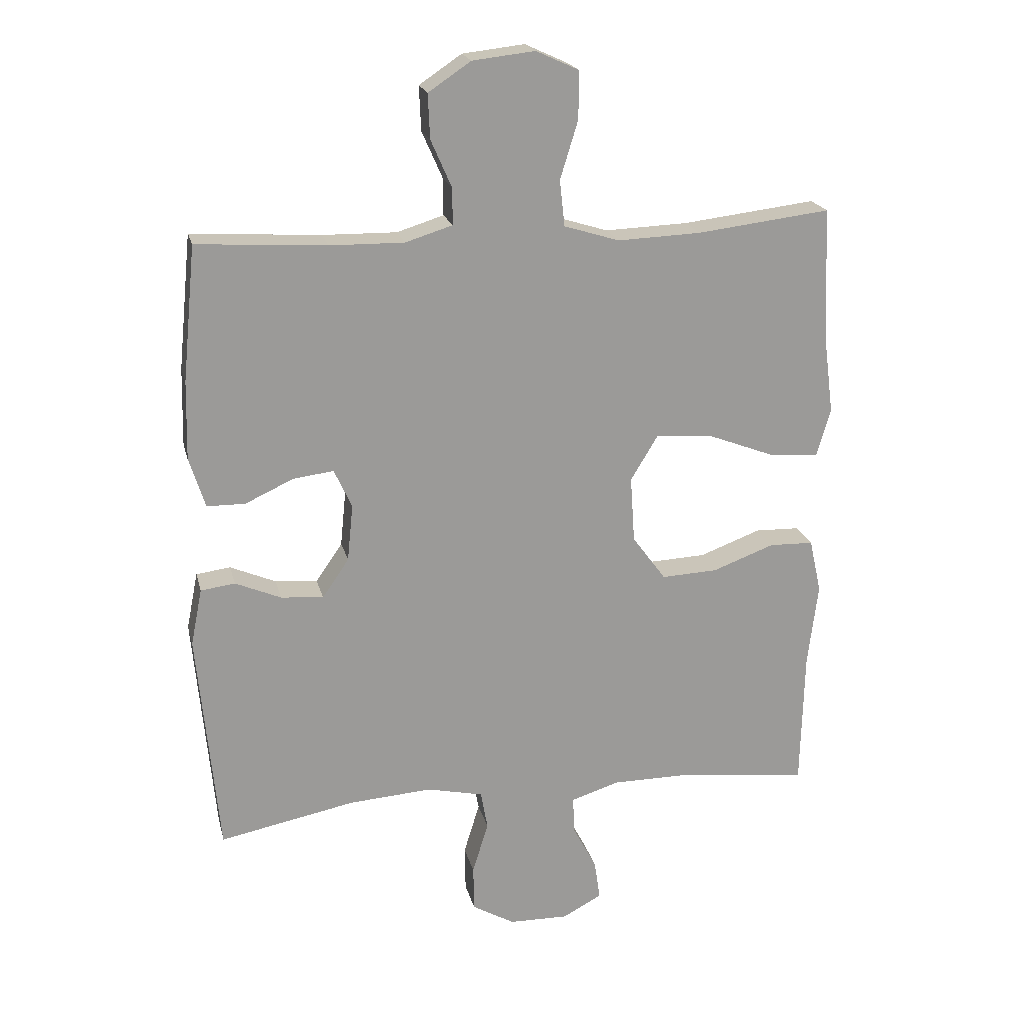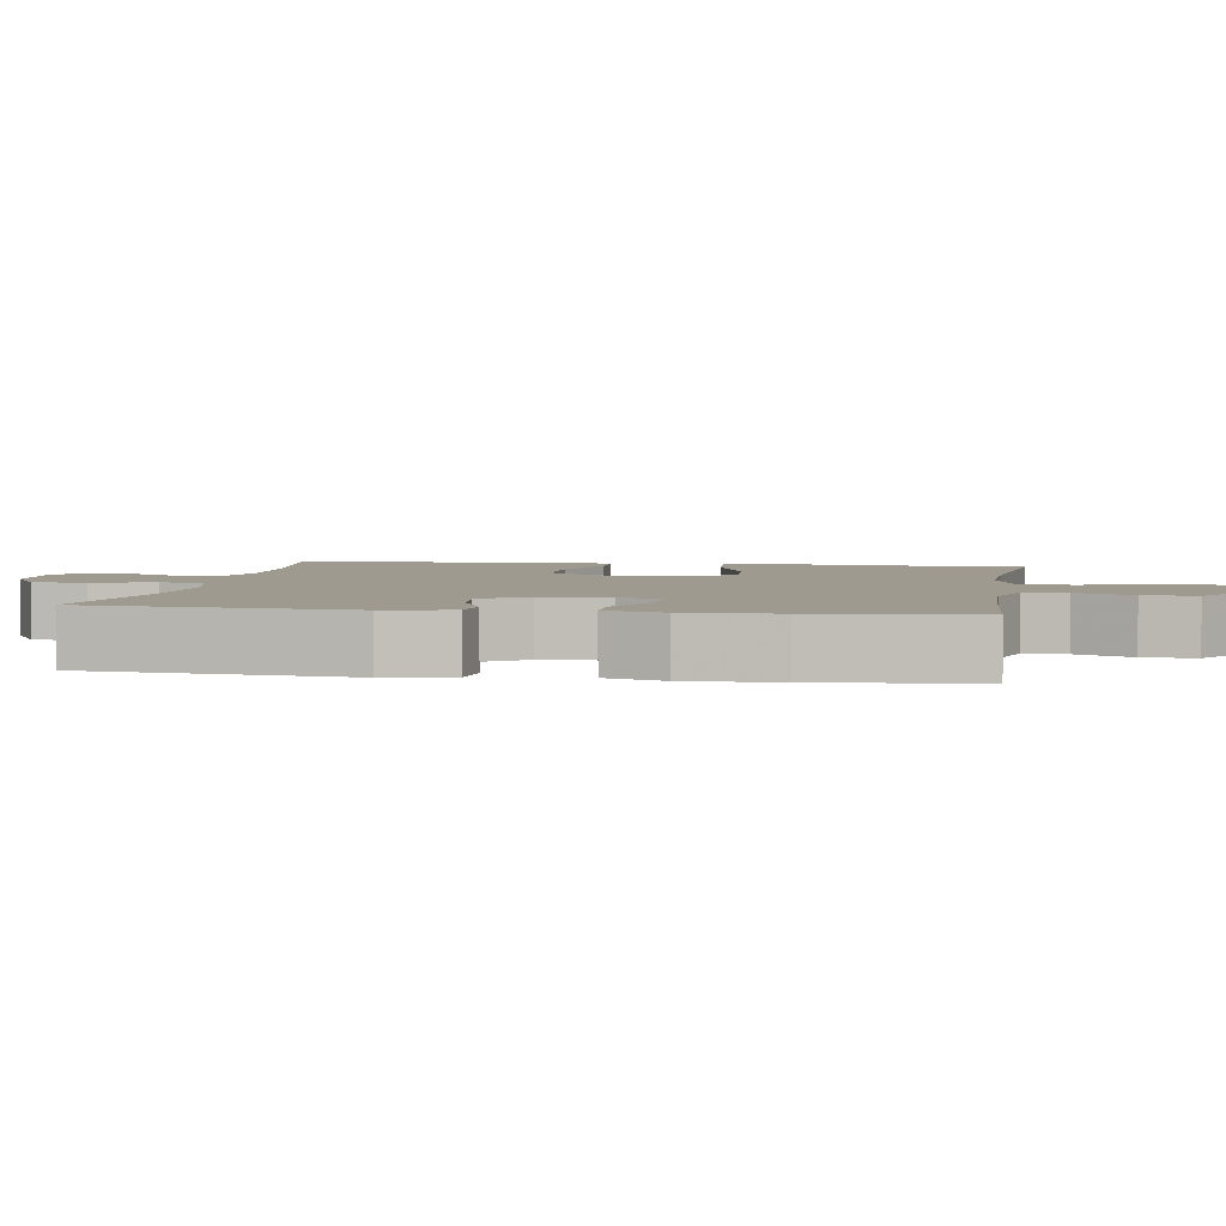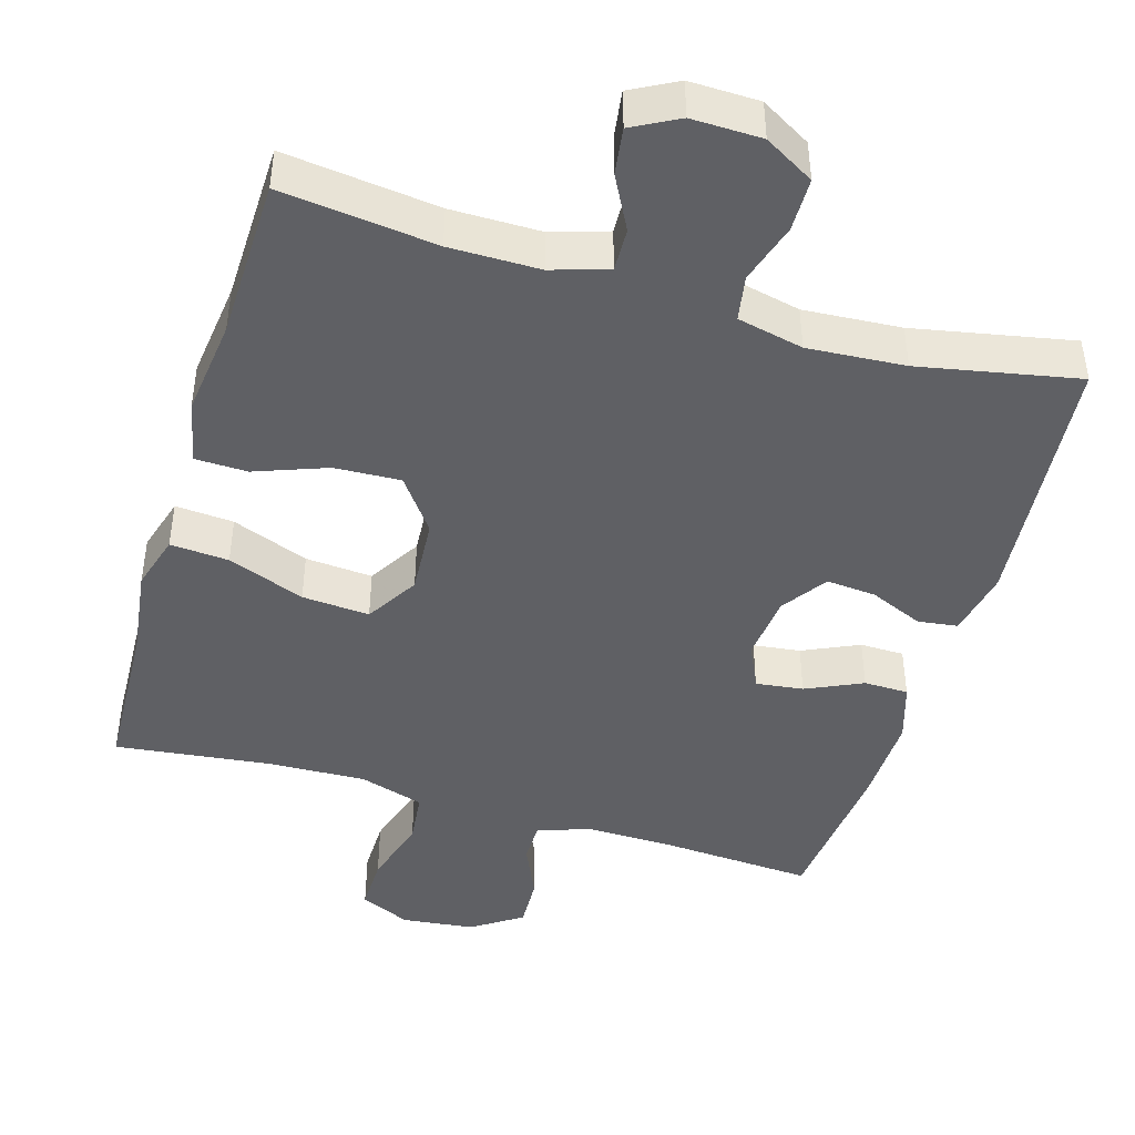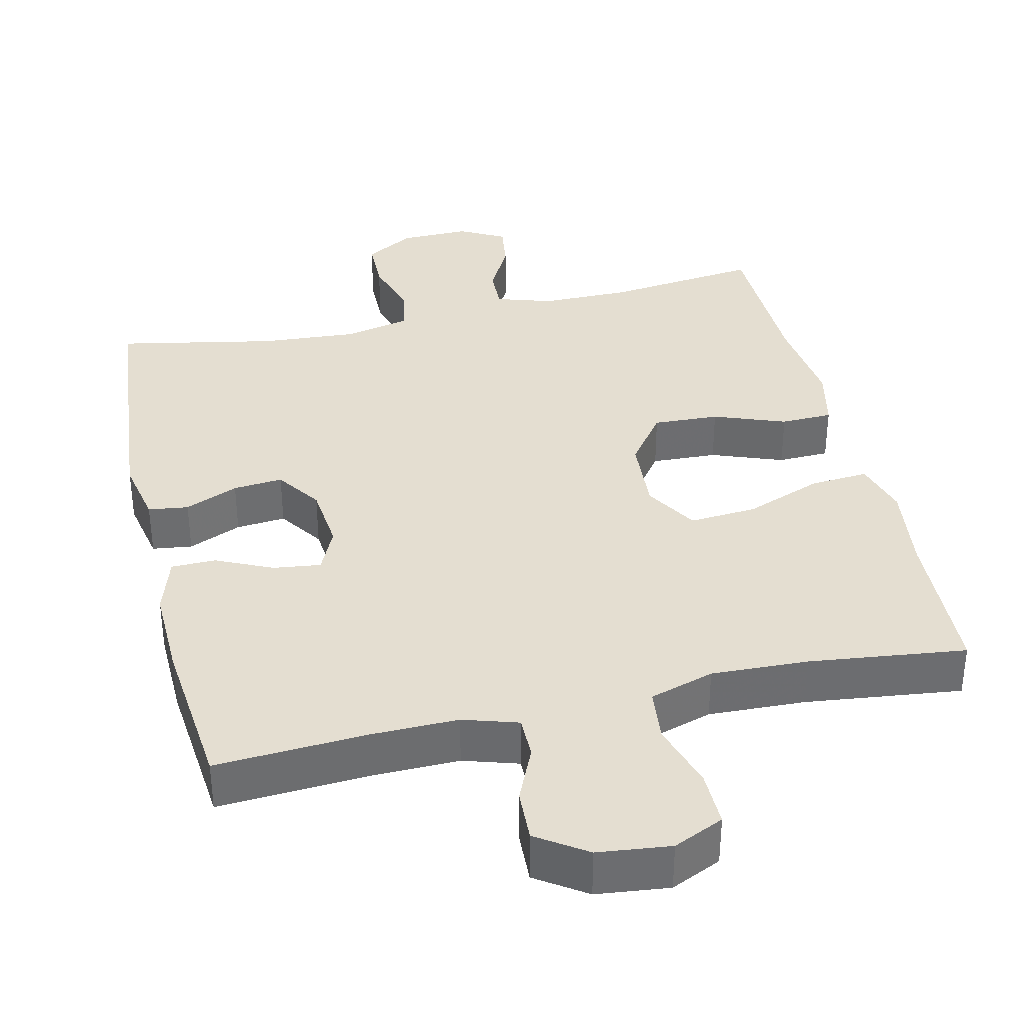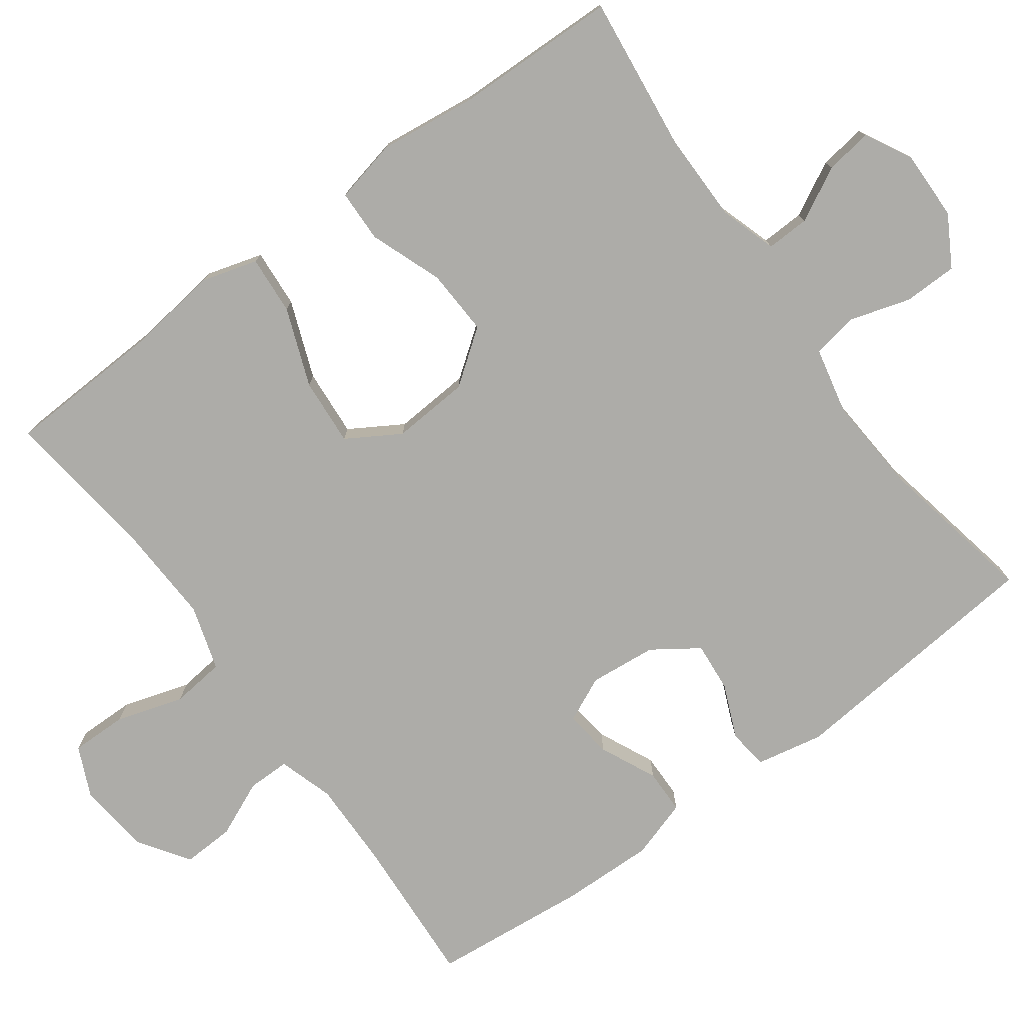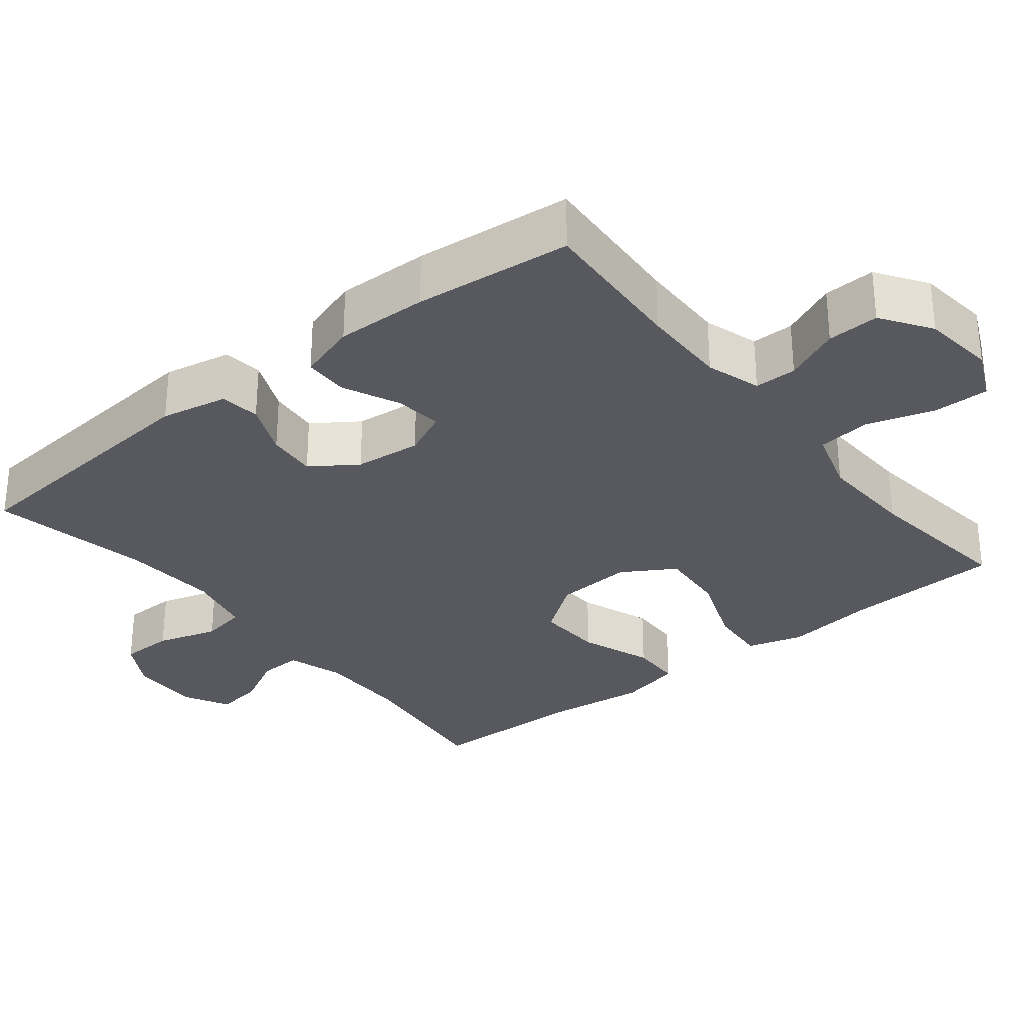
<metadata>
{"format":"obj","ext":"obj","renderer":"f3d","projection":"perspective","resolution":1024,"background":"white","views":[{"elev":20.5,"azim":-13.2,"up":"+Z"},{"elev":3.7,"azim":-80.8,"up":"+Y"},{"elev":-44.5,"azim":163.4,"up":"+Y"},{"elev":36.4,"azim":-13.0,"up":"+Y"},{"elev":-76.7,"azim":126.3,"up":"+Y"},{"elev":-30.4,"azim":-51.4,"up":"+Y"}]}
</metadata>
<code>
v -0.5 0.07 -0.5
v -0.533 0.07 -0.145
v -0.515 0.07 -0.055
v -0.461 0.07 -0.048
v -0.389 0.07 -0.079
v -0.322 0.07 -0.085
v -0.28 0.07 -0.024
v -0.271 0.07 0.066
v -0.299 0.07 0.127
v -0.363 0.07 0.119
v -0.439 0.07 0.084
v -0.499 0.07 0.085
v -0.524 0.07 0.164
v -0.521 0.07 0.288
v -0.5 0.07 0.5
v -0.296 0.07 0.487
v -0.179 0.07 0.485
v -0.105 0.07 0.508
v -0.105 0.07 0.565
v -0.138 0.07 0.64
v -0.141 0.07 0.71
v -0.074 0.07 0.755
v 0.024 0.07 0.766
v 0.092 0.07 0.735
v 0.091 0.07 0.66
v 0.063 0.07 0.569
v 0.071 0.07 0.497
v 0.158 0.07 0.47
v 0.289 0.07 0.475
v 0.5 0.07 0.5
v 0.509 0.07 0.289
v 0.525 0.07 0.166
v 0.503 0.07 0.091
v 0.424 0.07 0.097
v 0.32 0.07 0.137
v 0.229 0.07 0.144
v 0.186 0.07 0.073
v 0.193 0.07 -0.031
v 0.246 0.07 -0.103
v 0.335 0.07 -0.099
v 0.432 0.07 -0.063
v 0.502 0.07 -0.065
v 0.521 0.07 -0.15
v 0.505 0.07 -0.282
v 0.5 0.07 -0.5
v 0.292 0.07 -0.475
v 0.171 0.07 -0.475
v 0.095 0.07 -0.499
v 0.097 0.07 -0.557
v 0.135 0.07 -0.629
v 0.144 0.07 -0.692
v 0.082 0.07 -0.725
v -0.012 0.07 -0.723
v -0.079 0.07 -0.684
v -0.08 0.07 -0.612
v -0.055 0.07 -0.53
v -0.066 0.07 -0.469
v -0.155 0.07 -0.449
v -0.286 0.07 -0.458
v -0.5 0 -0.5
v -0.533 0 -0.145
v -0.515 0 -0.055
v -0.461 0 -0.048
v -0.389 0 -0.079
v -0.322 0 -0.085
v -0.28 0 -0.024
v -0.271 0 0.066
v -0.299 0 0.127
v -0.363 0 0.119
v -0.439 0 0.084
v -0.499 0 0.085
v -0.524 0 0.164
v -0.521 0 0.288
v -0.5 0 0.5
v -0.296 0 0.487
v -0.179 0 0.485
v -0.105 0 0.508
v -0.105 0 0.565
v -0.138 0 0.64
v -0.141 0 0.71
v -0.074 0 0.755
v 0.024 0 0.766
v 0.092 0 0.735
v 0.091 0 0.66
v 0.063 0 0.569
v 0.071 0 0.497
v 0.158 0 0.47
v 0.289 0 0.475
v 0.5 0 0.5
v 0.509 0 0.289
v 0.525 0 0.166
v 0.503 0 0.091
v 0.424 0 0.097
v 0.32 0 0.137
v 0.229 0 0.144
v 0.186 0 0.073
v 0.193 0 -0.031
v 0.246 0 -0.103
v 0.335 0 -0.099
v 0.432 0 -0.063
v 0.502 0 -0.065
v 0.521 0 -0.15
v 0.505 0 -0.282
v 0.5 0 -0.5
v 0.292 0 -0.475
v 0.171 0 -0.475
v 0.095 0 -0.499
v 0.097 0 -0.557
v 0.135 0 -0.629
v 0.144 0 -0.692
v 0.082 0 -0.725
v -0.012 0 -0.723
v -0.079 0 -0.684
v -0.08 0 -0.612
v -0.055 0 -0.53
v -0.066 0 -0.469
v -0.155 0 -0.449
v -0.286 0 -0.458
f 54 55 56
f 53 54 56
f 52 53 56
f 51 52 56
f 50 51 56
f 49 50 56
f 48 49 56 57
f 47 48 57 58
f 44 45 46
f 46 47 58
f 44 46 58
f 43 44 58
f 42 43 58
f 41 42 58
f 40 41 58
f 33 34 35
f 32 33 35
f 31 32 35
f 31 35 36
f 30 31 36
f 29 30 36
f 28 29 36 37
f 24 25 26
f 23 24 26
f 22 23 26
f 21 22 26
f 20 21 26
f 19 20 26
f 18 19 26 27
f 28 37 38
f 27 28 38
f 18 27 38
f 17 18 38
f 14 15 16
f 13 14 16
f 12 13 16
f 11 12 16
f 10 11 16
f 3 4 5
f 2 3 5
f 1 2 5
f 59 1 5
f 59 5 6
f 39 40 58 59
f 59 6 7
f 39 59 7
f 38 39 7
f 17 38 7 8
f 9 10 16 17
f 8 9 17
f 115 114 113
f 115 113 112
f 115 112 111
f 115 111 110
f 115 110 109
f 115 109 108
f 116 115 108 107
f 117 116 107 106
f 105 104 103
f 117 106 105
f 117 105 103
f 117 103 102
f 117 102 101
f 117 101 100
f 117 100 99
f 94 93 92
f 94 92 91
f 94 91 90
f 95 94 90
f 95 90 89
f 95 89 88
f 96 95 88 87
f 85 84 83
f 85 83 82
f 85 82 81
f 85 81 80
f 85 80 79
f 85 79 78
f 86 85 78 77
f 97 96 87
f 97 87 86
f 97 86 77
f 97 77 76
f 75 74 73
f 75 73 72
f 75 72 71
f 75 71 70
f 75 70 69
f 64 63 62
f 64 62 61
f 64 61 60
f 64 60 118
f 65 64 118
f 118 117 99 98
f 66 65 118
f 66 118 98
f 66 98 97
f 67 66 97 76
f 76 75 69 68
f 76 68 67
f 1 60 61 2
f 2 61 62 3
f 3 62 63 4
f 4 63 64 5
f 5 64 65 6
f 6 65 66 7
f 7 66 67 8
f 8 67 68 9
f 9 68 69 10
f 10 69 70 11
f 11 70 71 12
f 12 71 72 13
f 13 72 73 14
f 14 73 74 15
f 15 74 75 16
f 16 75 76 17
f 17 76 77 18
f 18 77 78 19
f 19 78 79 20
f 20 79 80 21
f 21 80 81 22
f 22 81 82 23
f 23 82 83 24
f 24 83 84 25
f 25 84 85 26
f 26 85 86 27
f 27 86 87 28
f 28 87 88 29
f 29 88 89 30
f 30 89 90 31
f 31 90 91 32
f 32 91 92 33
f 33 92 93 34
f 34 93 94 35
f 35 94 95 36
f 36 95 96 37
f 37 96 97 38
f 38 97 98 39
f 39 98 99 40
f 40 99 100 41
f 41 100 101 42
f 42 101 102 43
f 43 102 103 44
f 44 103 104 45
f 45 104 105 46
f 46 105 106 47
f 47 106 107 48
f 48 107 108 49
f 49 108 109 50
f 50 109 110 51
f 51 110 111 52
f 52 111 112 53
f 53 112 113 54
f 54 113 114 55
f 55 114 115 56
f 56 115 116 57
f 57 116 117 58
f 58 117 118 59
f 59 118 60 1

</code>
